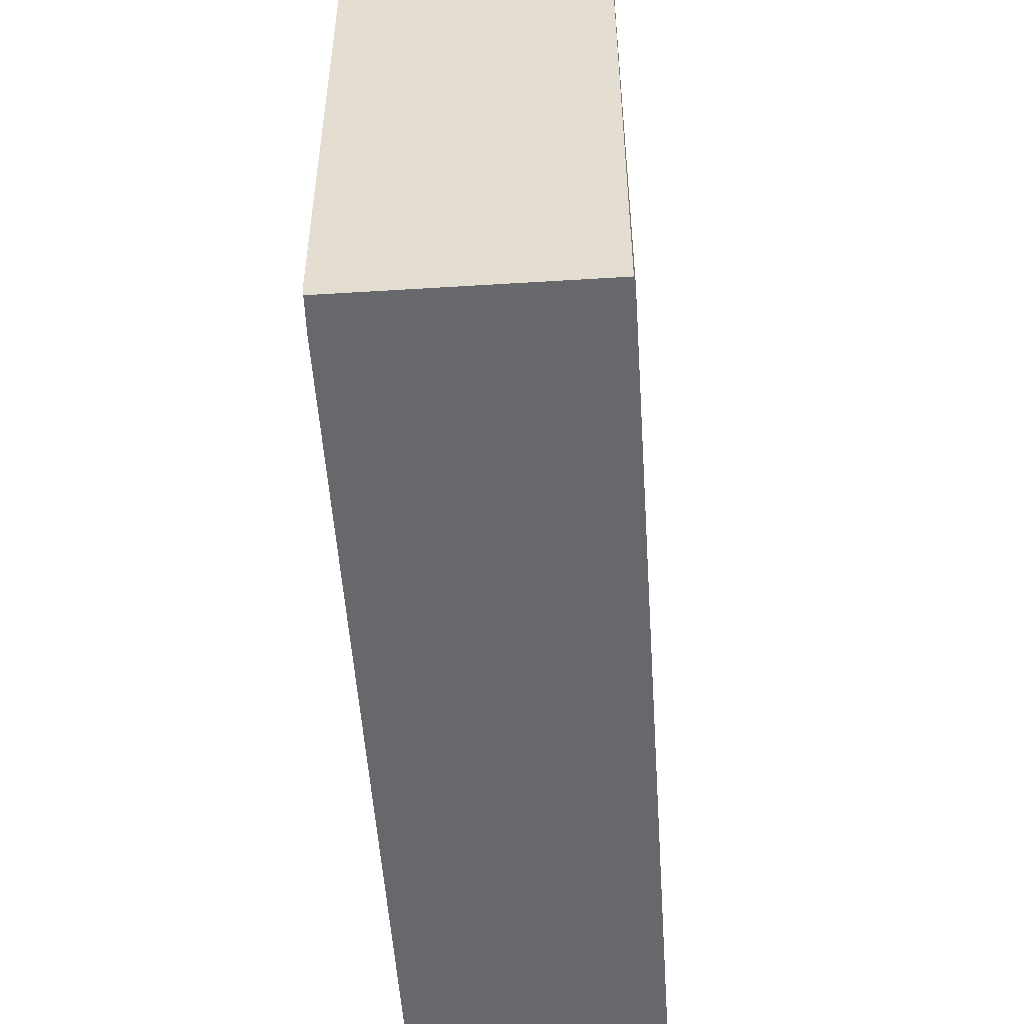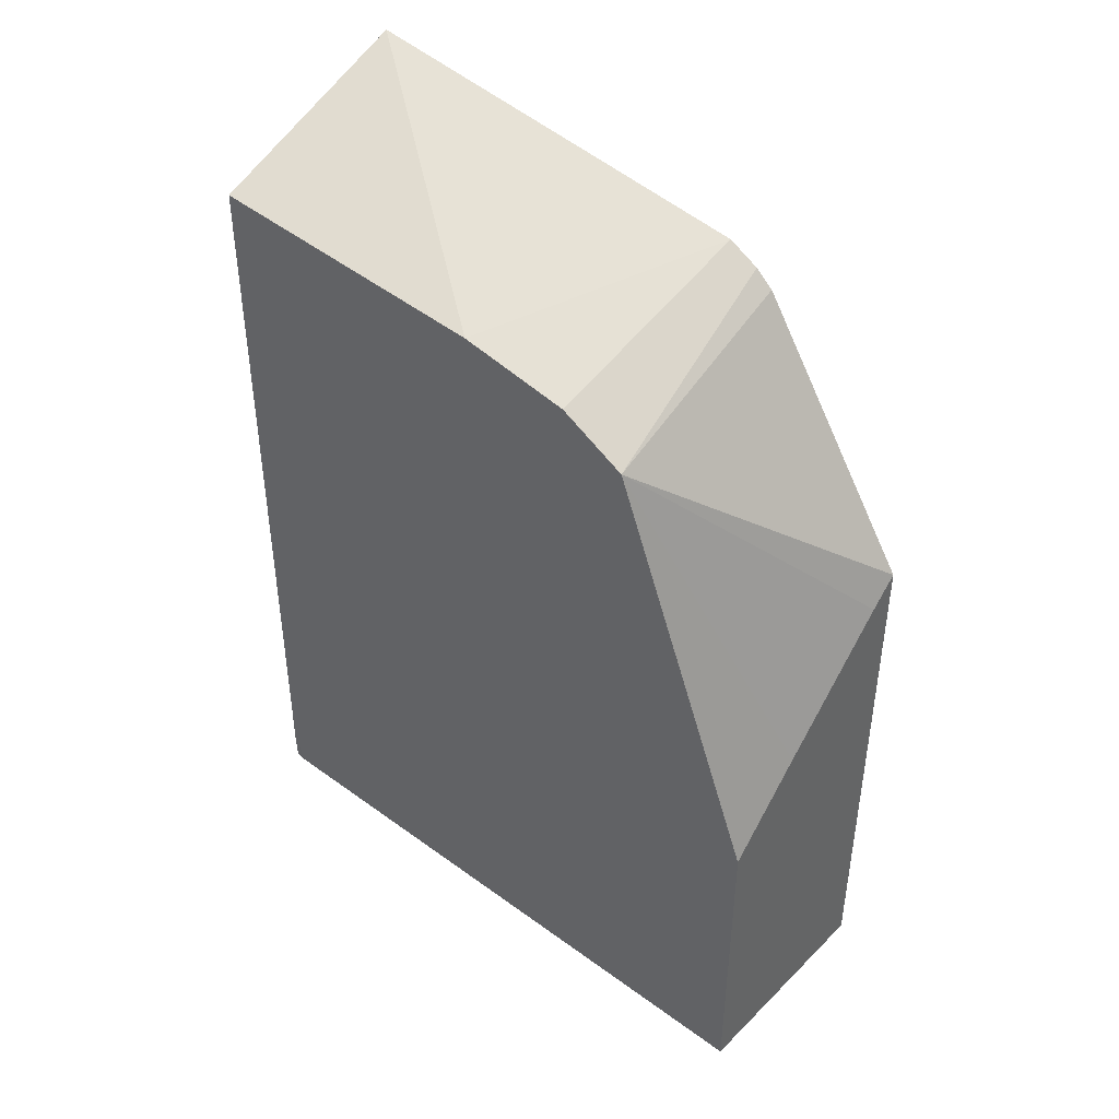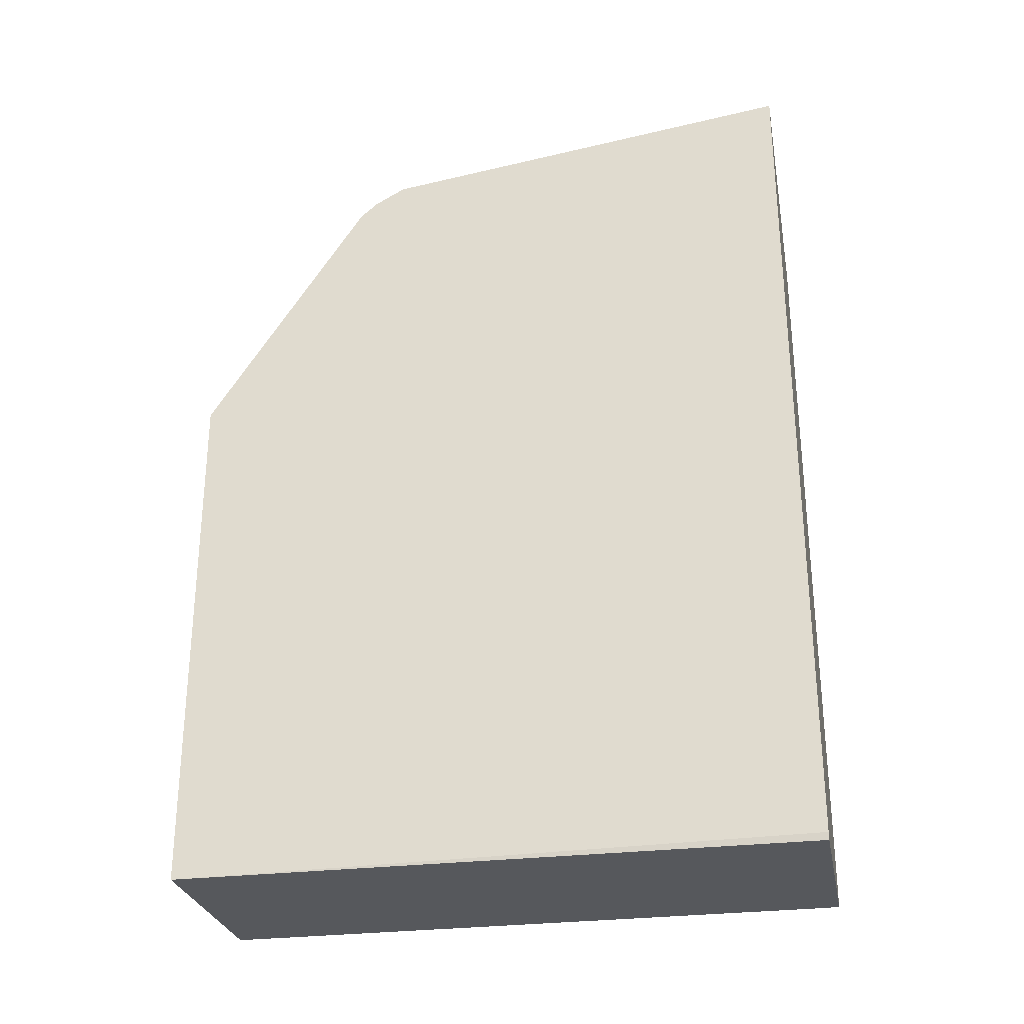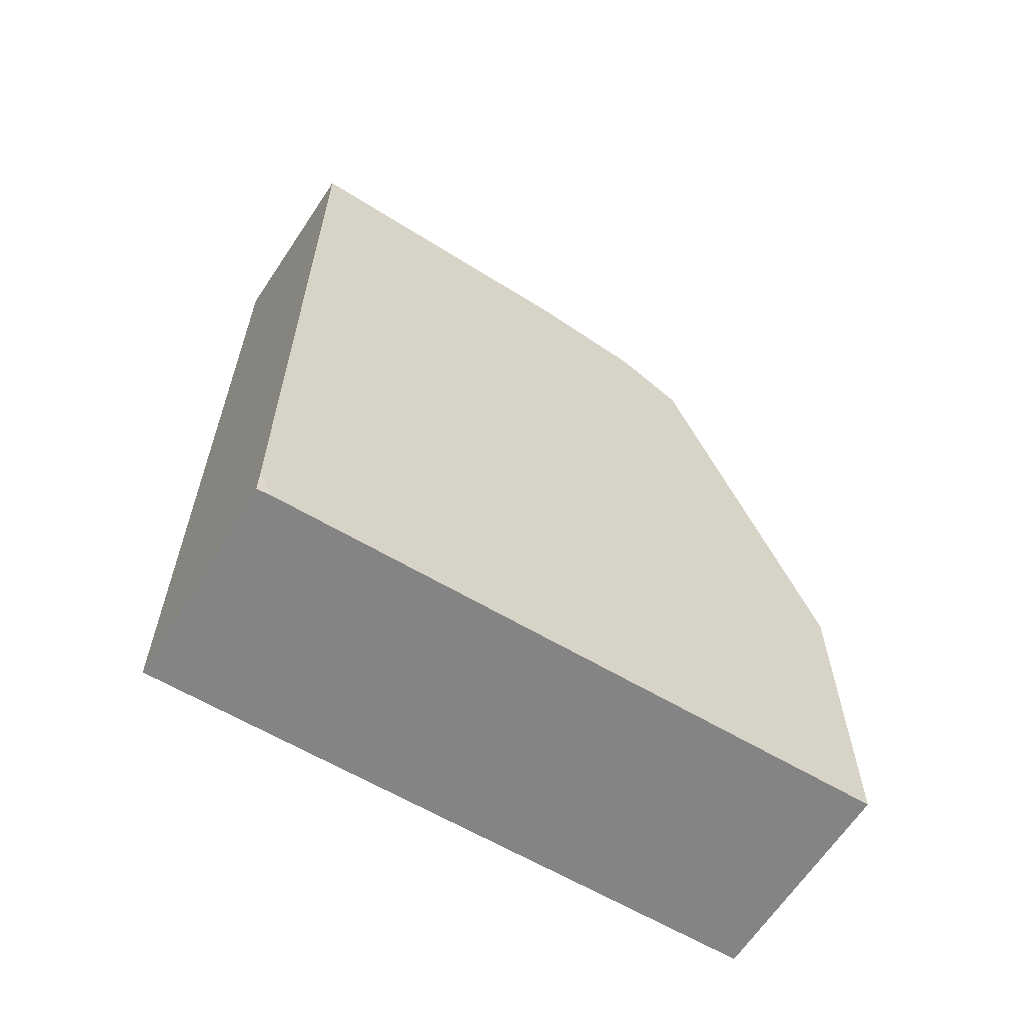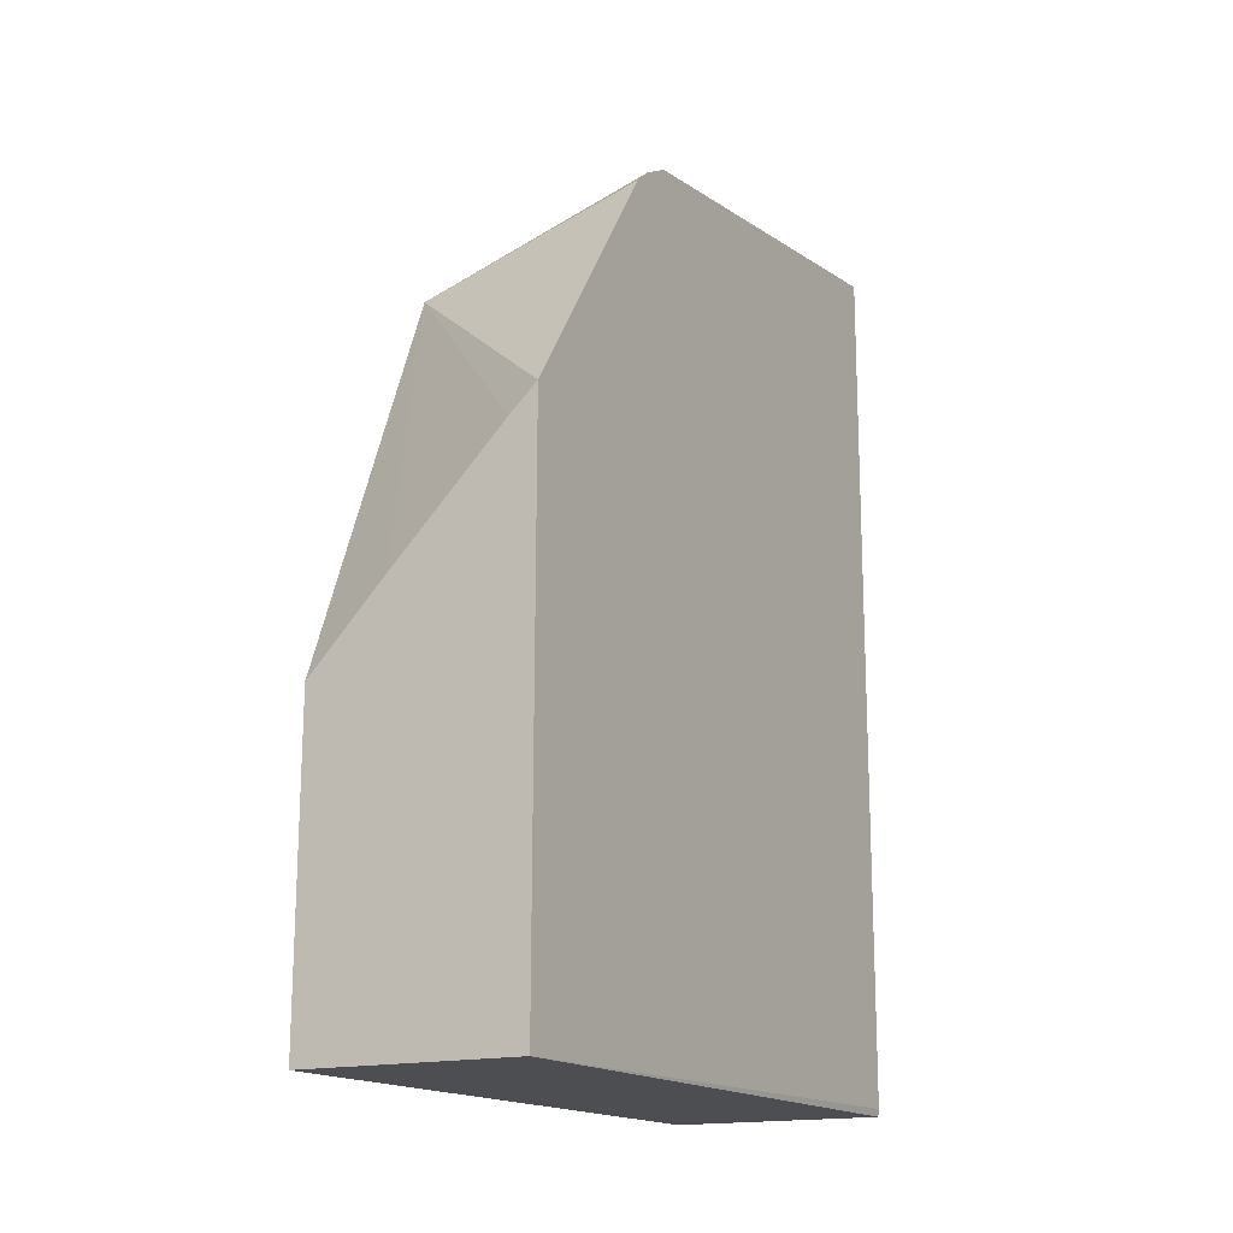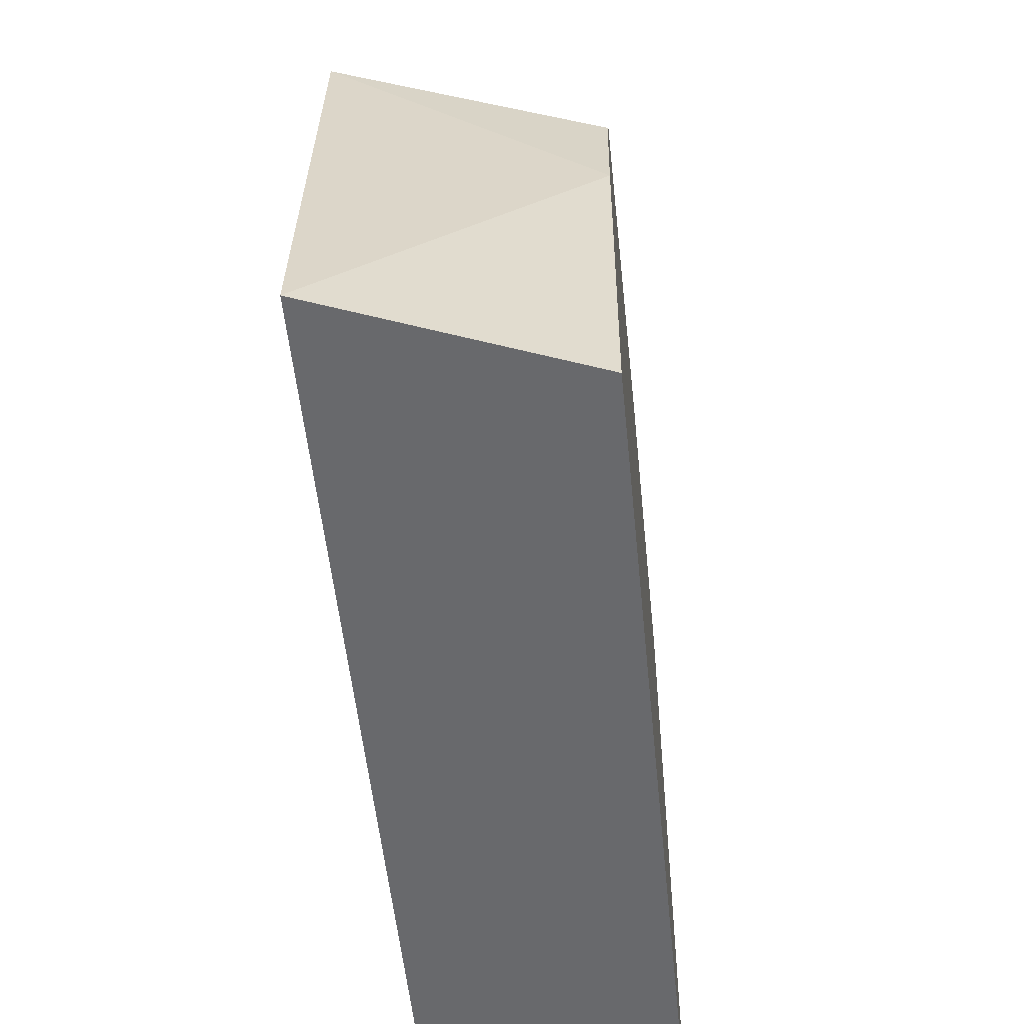
<metadata>
{"format":"obj","ext":"obj","renderer":"f3d","projection":"perspective","resolution":1024,"background":"white","views":[{"elev":-52.4,"azim":3.7,"up":"+Z"},{"elev":42.6,"azim":-49.1,"up":"+Y"},{"elev":-28.3,"azim":100.9,"up":"+Y"},{"elev":-61.3,"azim":-121.4,"up":"+Y"},{"elev":-16.7,"azim":29.5,"up":"+Y"},{"elev":-52.8,"azim":-174.4,"up":"+Z"}]}
</metadata>
<code>
v 0.04194 -0.0642 0.01094
v 0.04194 -0.06251 0.00983
v 0.04045 -0.06299 0.009888
v 0.04175 -0.06437 0.01094
v 0.04193 -0.06781 0.01094
v 0.04194 -0.0624 0.009708
v 0.04194 -0.06228 0.0095
v 0.04045 -0.06275 0.009433
v 0.04044 -0.06569 0.01094
v 0.04097 -0.06515 0.01094
v 0.04044 -0.06781 0.01094
v 0.04192 -0.06781 0.00659
v 0.04193 -0.06776 0.00659
v 0.04194 -0.06191 0.006591
v 0.04045 -0.06261 0.008655
v 0.04044 -0.06781 0.00668
v 0.04045 -0.06781 0.006589
v 0.04045 -0.06247 0.00659
v 0.04044 -0.06762 0.006589
f 1 2 3
f 1 3 4
f 1 4 10
f 1 10 9
f 1 9 11
f 1 11 5
f 1 5 13
f 1 13 14
f 1 14 7
f 1 7 6
f 1 6 2
f 2 6 3
f 3 6 7
f 3 7 8
f 3 8 15
f 3 15 18
f 3 18 19
f 3 19 16
f 3 16 11
f 3 11 9
f 3 9 10
f 3 10 4
f 5 11 16
f 5 16 17
f 5 17 12
f 5 12 13
f 7 14 15
f 7 15 8
f 12 17 19
f 12 19 18
f 12 18 14
f 12 14 13
f 14 18 15
f 16 19 17

</code>
